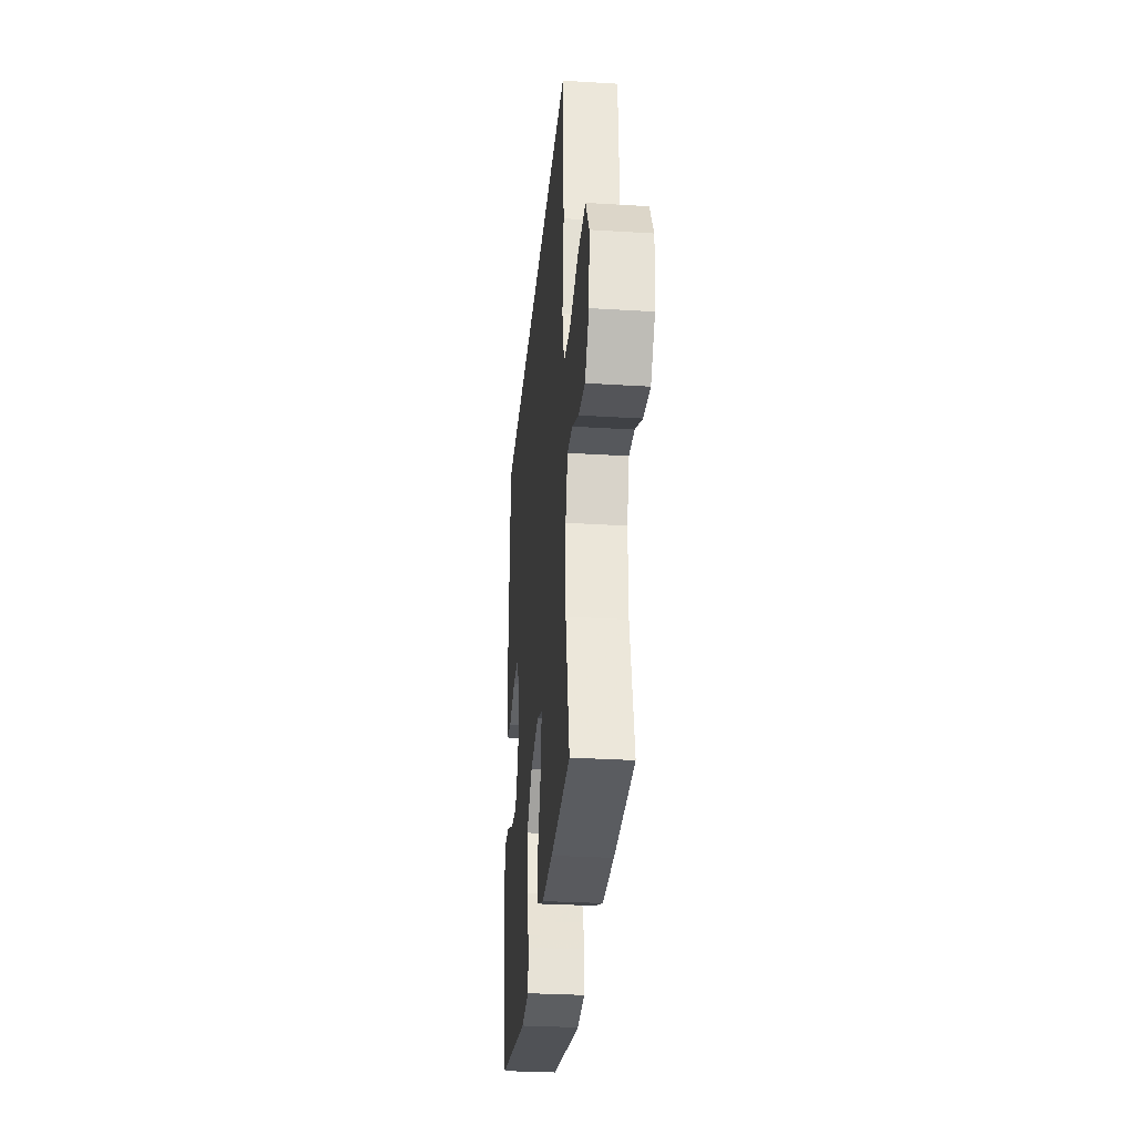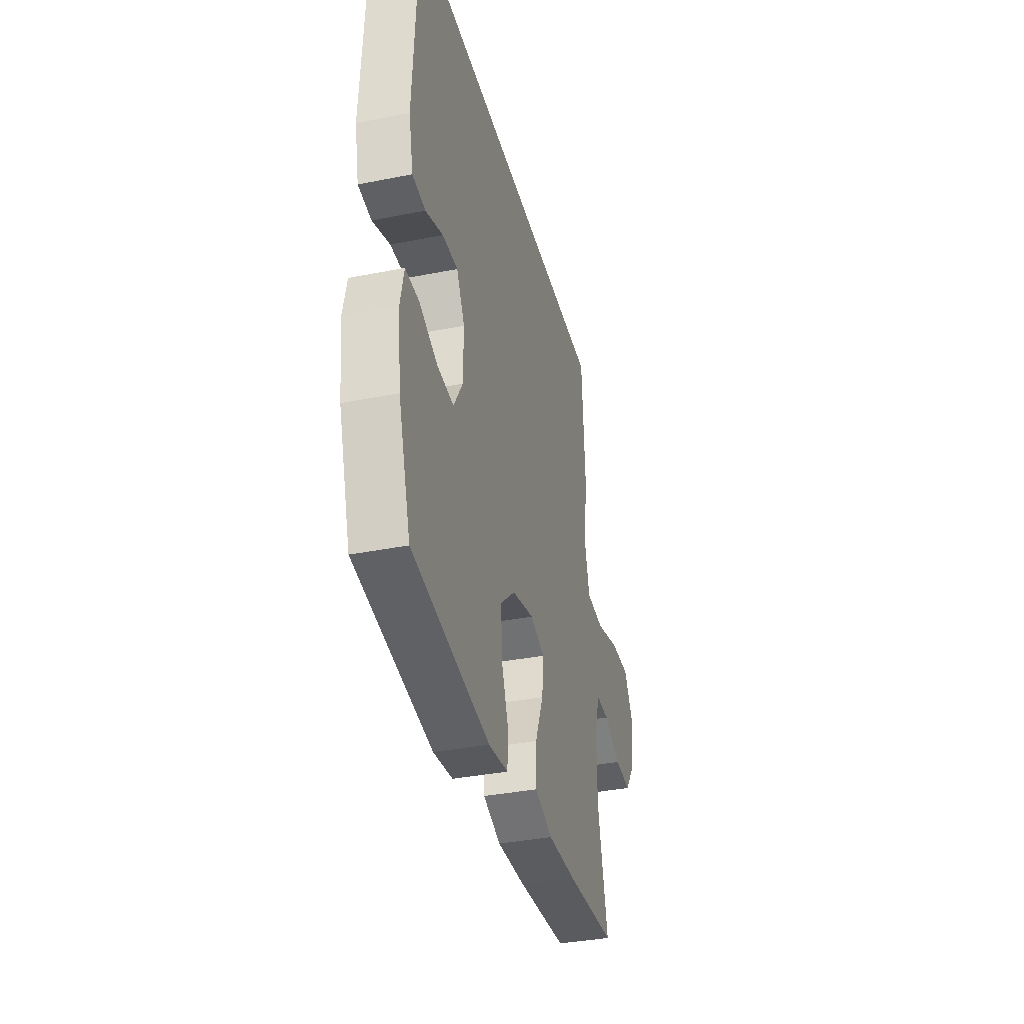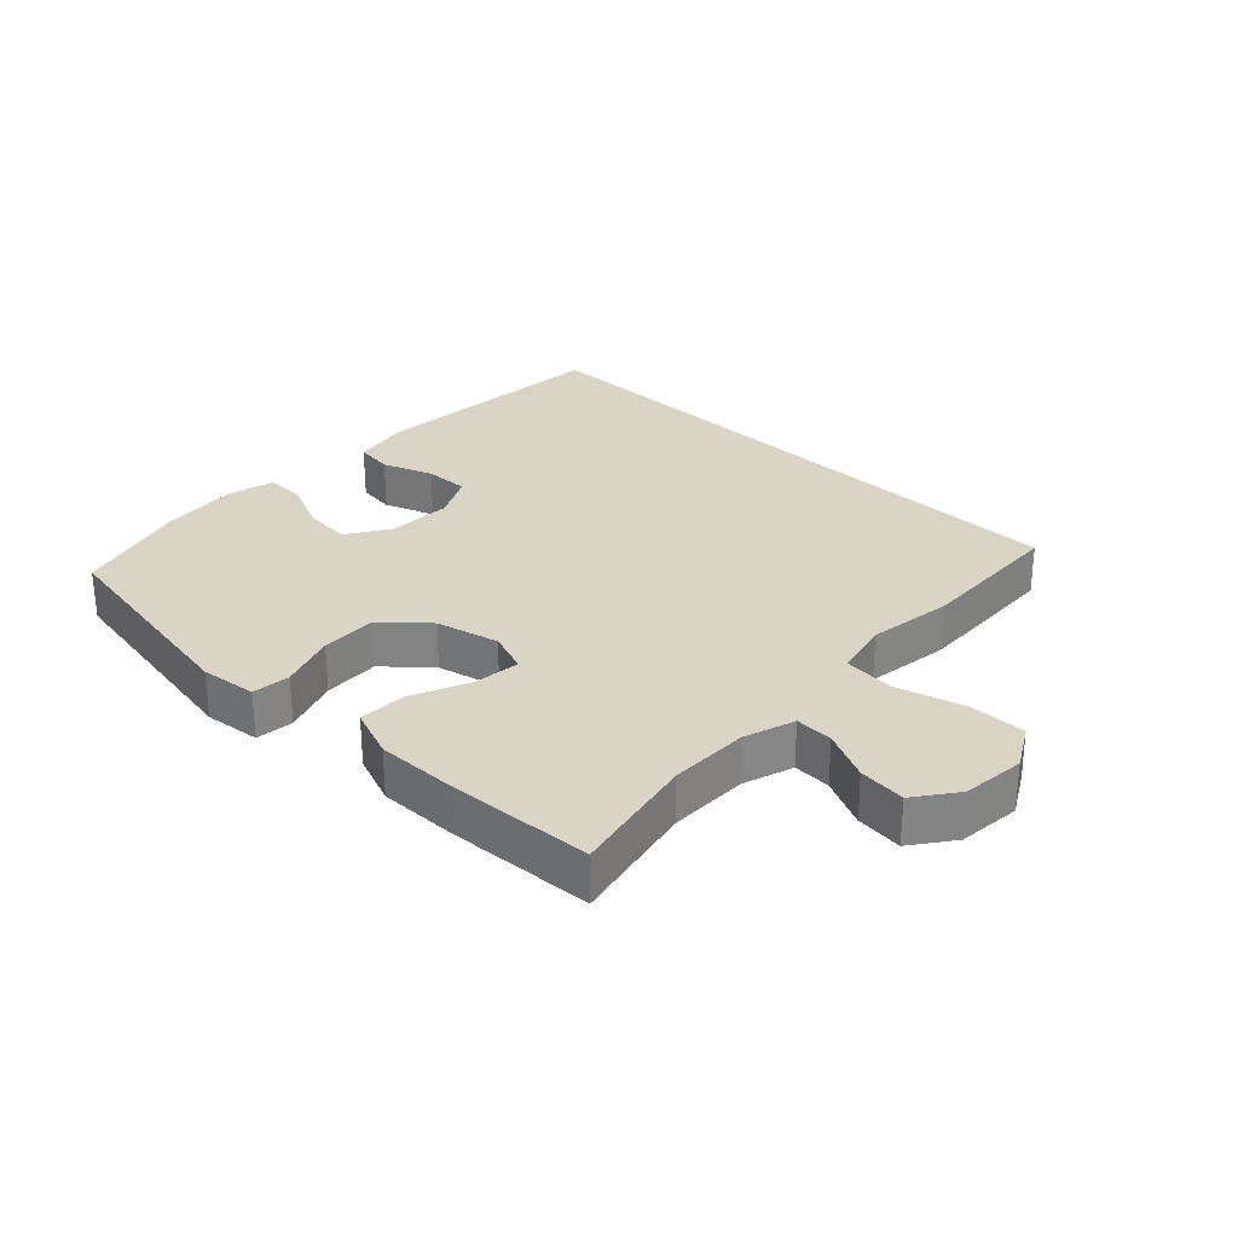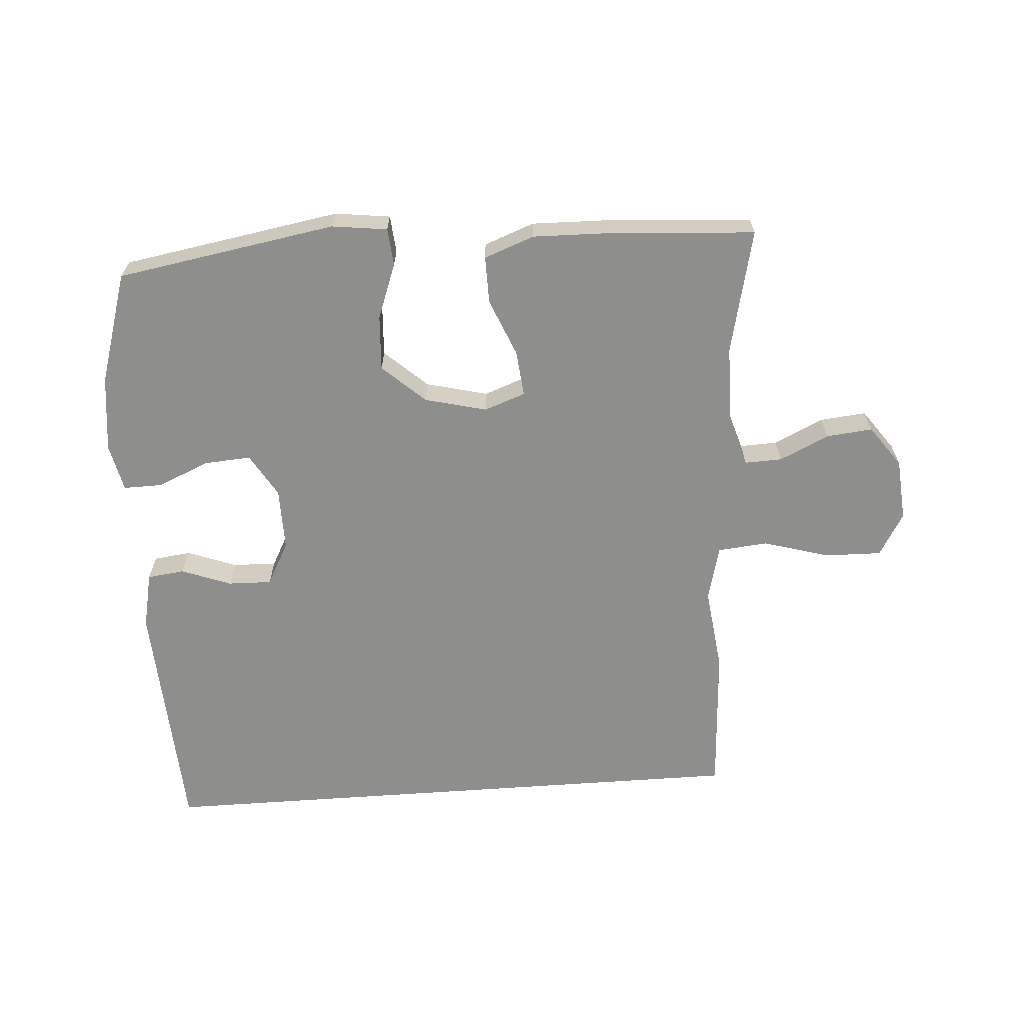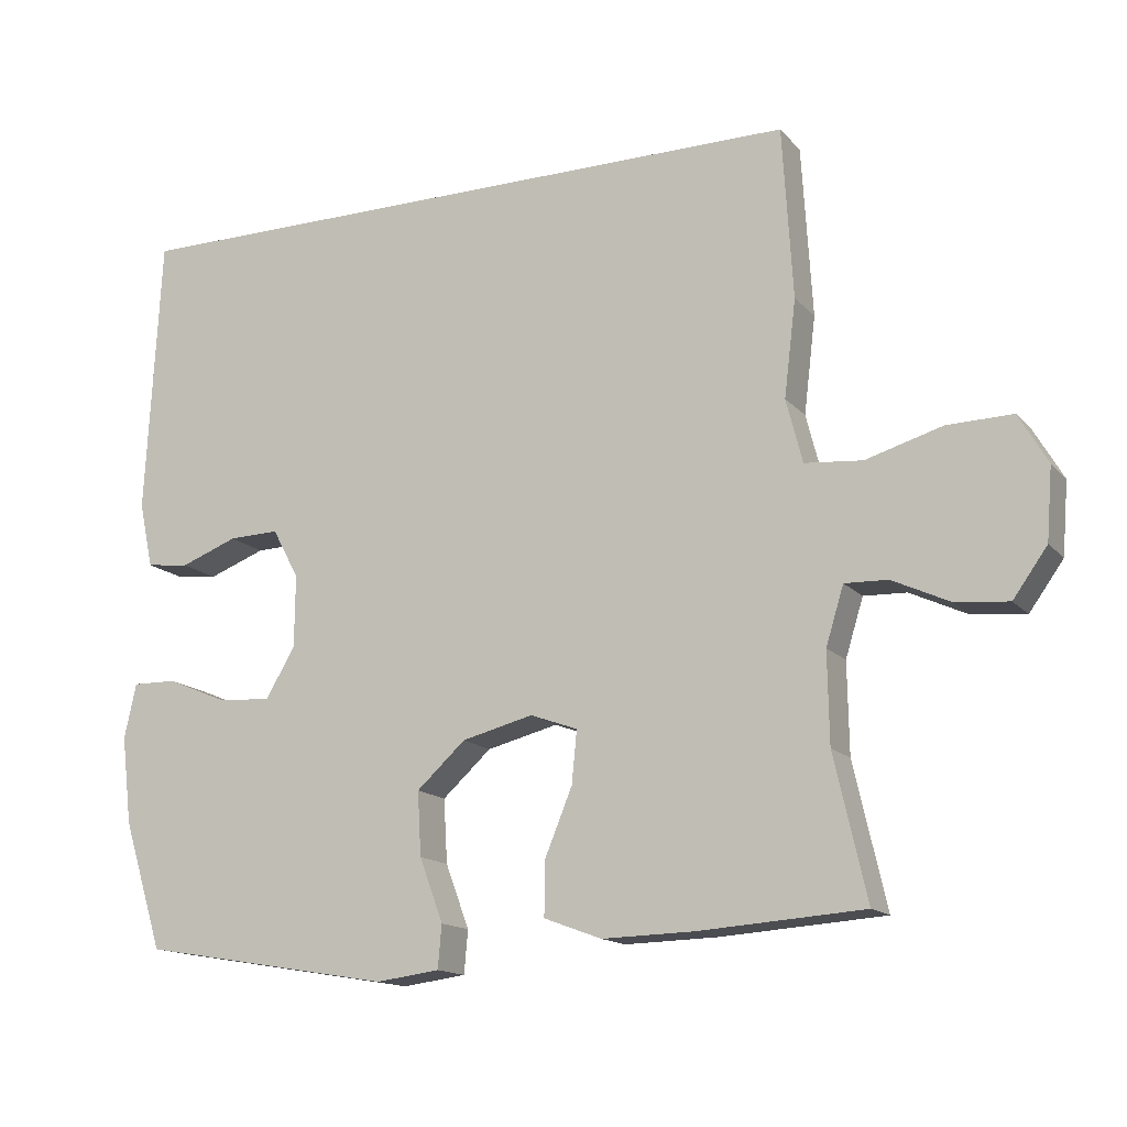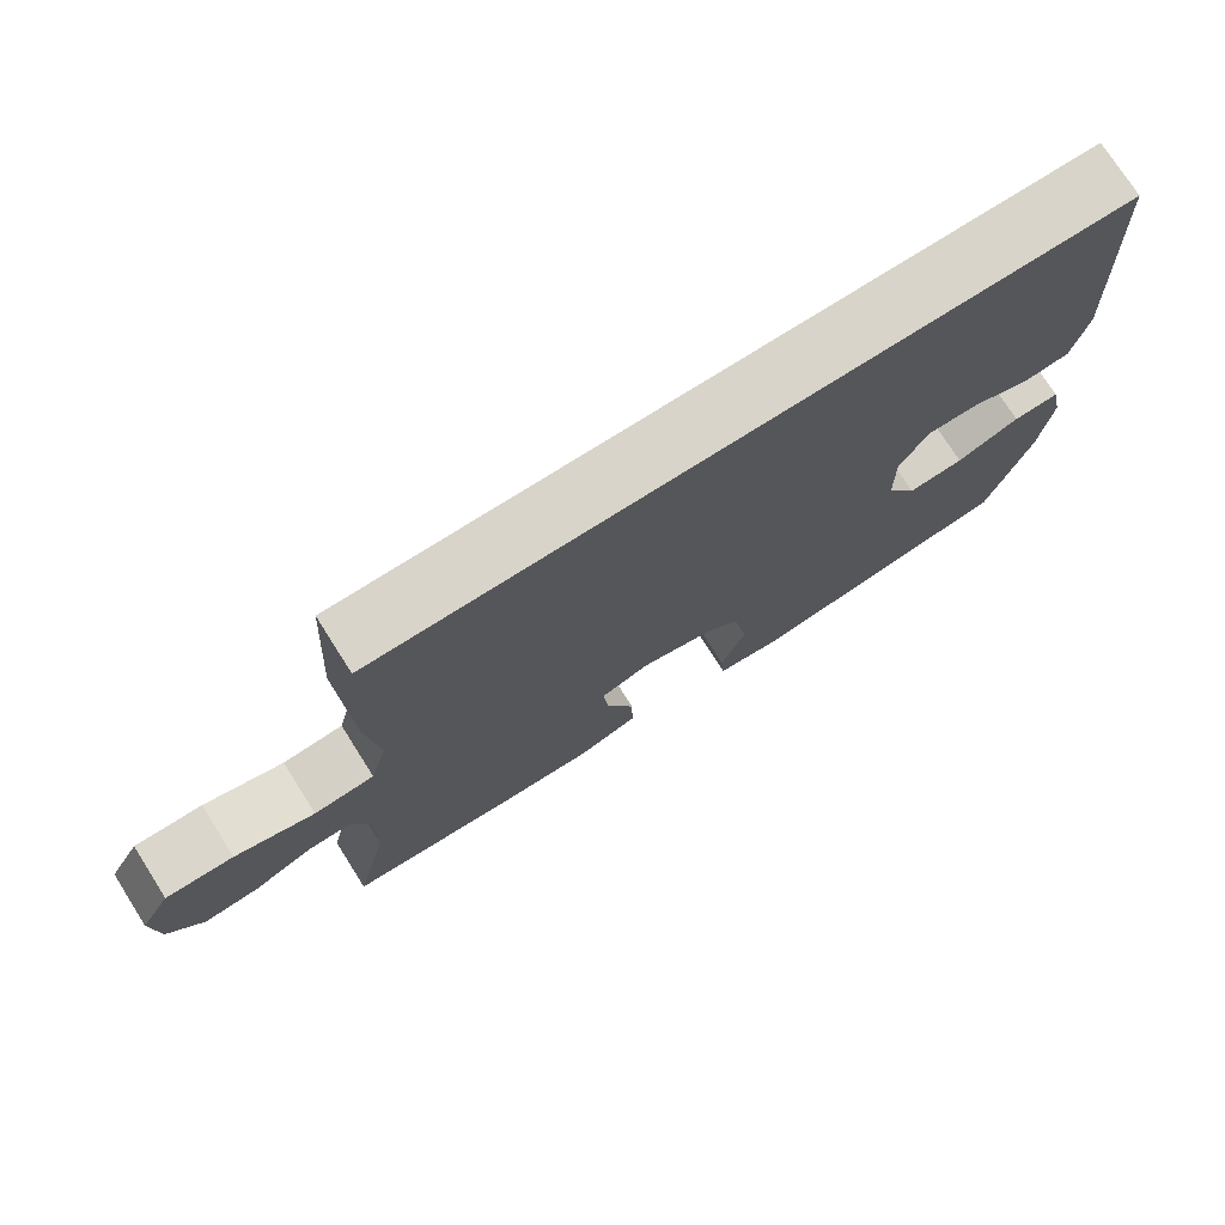
<metadata>
{"format":"obj","ext":"obj","renderer":"f3d","projection":"perspective","resolution":1024,"background":"white","views":[{"elev":-30.1,"azim":-95.1,"up":"+Z"},{"elev":-36.5,"azim":104.5,"up":"+Z"},{"elev":28.9,"azim":-135.6,"up":"+Y"},{"elev":-64.8,"azim":-175.9,"up":"+Y"},{"elev":-14.8,"azim":-154.0,"up":"+Z"},{"elev":75.0,"azim":-32.4,"up":"+Z"}]}
</metadata>
<code>
v -0.411 0.07 0.5
v 0.536 0.07 0.5
v 0.556 0.07 0.121
v 0.537 0.07 0.033
v 0.479 0.07 0.026
v 0.402 0.07 0.055
v 0.334 0.07 0.057
v 0.298 0.07 -0.01
v 0.299 0.07 -0.108
v 0.339 0.07 -0.175
v 0.411 0.07 -0.17
v 0.492 0.07 -0.136
v 0.552 0.07 -0.135
v 0.568 0.07 -0.209
v 0.554 0.07 -0.327
v 0.5 0.07 -0.5
v 0.159 0.07 -0.557
v 0.073 0.07 -0.546
v 0.068 0.07 -0.488
v 0.1 0.07 -0.402
v 0.105 0.07 -0.316
v 0.039 0.07 -0.256
v -0.057 0.07 -0.232
v -0.121 0.07 -0.255
v -0.114 0.07 -0.326
v -0.077 0.07 -0.416
v -0.076 0.07 -0.489
v -0.154 0.07 -0.518
v -0.279 0.07 -0.515
v -0.5 0.07 -0.5
v -0.456 0.07 -0.307
v -0.454 0.07 -0.185
v -0.478 0.07 -0.107
v -0.536 0.07 -0.109
v -0.613 0.07 -0.145
v -0.685 0.07 -0.152
v -0.731 0.07 -0.088
v -0.739 0.07 0.009
v -0.7 0.07 0.076
v -0.612 0.07 0.074
v -0.509 0.07 0.044
v -0.431 0.07 0.051
v -0.409 0.07 0.137
v -0.425 0.07 0.268
v -0.411 0 0.5
v 0.536 0 0.5
v 0.556 0 0.121
v 0.537 0 0.033
v 0.479 0 0.026
v 0.402 0 0.055
v 0.334 0 0.057
v 0.298 0 -0.01
v 0.299 0 -0.108
v 0.339 0 -0.175
v 0.411 0 -0.17
v 0.492 0 -0.136
v 0.552 0 -0.135
v 0.568 0 -0.209
v 0.554 0 -0.327
v 0.5 0 -0.5
v 0.159 0 -0.557
v 0.073 0 -0.546
v 0.068 0 -0.488
v 0.1 0 -0.402
v 0.105 0 -0.316
v 0.039 0 -0.256
v -0.057 0 -0.232
v -0.121 0 -0.255
v -0.114 0 -0.326
v -0.077 0 -0.416
v -0.076 0 -0.489
v -0.154 0 -0.518
v -0.279 0 -0.515
v -0.5 0 -0.5
v -0.456 0 -0.307
v -0.454 0 -0.185
v -0.478 0 -0.107
v -0.536 0 -0.109
v -0.613 0 -0.145
v -0.685 0 -0.152
v -0.731 0 -0.088
v -0.739 0 0.009
v -0.7 0 0.076
v -0.612 0 0.074
v -0.509 0 0.044
v -0.431 0 0.051
v -0.409 0 0.137
v -0.425 0 0.268
f 1 2 3
f 44 1 3
f 43 44 3
f 42 43 3
f 41 42 3
f 39 40 41
f 38 39 41
f 37 38 41
f 36 37 41
f 35 36 41
f 34 35 41
f 33 34 41 3
f 29 30 31
f 28 29 31
f 27 28 31
f 26 27 31
f 25 26 31
f 24 25 31 32
f 23 24 32 33
f 18 19 20
f 17 18 20
f 16 17 20
f 15 16 20
f 14 15 20
f 13 14 20
f 12 13 20
f 11 12 20
f 10 11 20 21
f 9 10 21 22
f 3 4 5 6
f 3 6 7
f 33 3 7
f 22 23 33
f 9 22 33
f 8 9 33
f 7 8 33
f 47 46 45
f 47 45 88
f 47 88 87
f 47 87 86
f 47 86 85
f 85 84 83
f 85 83 82
f 85 82 81
f 85 81 80
f 85 80 79
f 85 79 78
f 47 85 78 77
f 75 74 73
f 75 73 72
f 75 72 71
f 75 71 70
f 75 70 69
f 76 75 69 68
f 77 76 68 67
f 64 63 62
f 64 62 61
f 64 61 60
f 64 60 59
f 64 59 58
f 64 58 57
f 64 57 56
f 64 56 55
f 65 64 55 54
f 66 65 54 53
f 50 49 48 47
f 51 50 47
f 51 47 77
f 77 67 66
f 77 66 53
f 77 53 52
f 77 52 51
f 1 45 46 2
f 2 46 47 3
f 3 47 48 4
f 4 48 49 5
f 5 49 50 6
f 6 50 51 7
f 7 51 52 8
f 8 52 53 9
f 9 53 54 10
f 10 54 55 11
f 11 55 56 12
f 12 56 57 13
f 13 57 58 14
f 14 58 59 15
f 15 59 60 16
f 16 60 61 17
f 17 61 62 18
f 18 62 63 19
f 19 63 64 20
f 20 64 65 21
f 21 65 66 22
f 22 66 67 23
f 23 67 68 24
f 24 68 69 25
f 25 69 70 26
f 26 70 71 27
f 27 71 72 28
f 28 72 73 29
f 29 73 74 30
f 30 74 75 31
f 31 75 76 32
f 32 76 77 33
f 33 77 78 34
f 34 78 79 35
f 35 79 80 36
f 36 80 81 37
f 37 81 82 38
f 38 82 83 39
f 39 83 84 40
f 40 84 85 41
f 41 85 86 42
f 42 86 87 43
f 43 87 88 44
f 44 88 45 1

</code>
